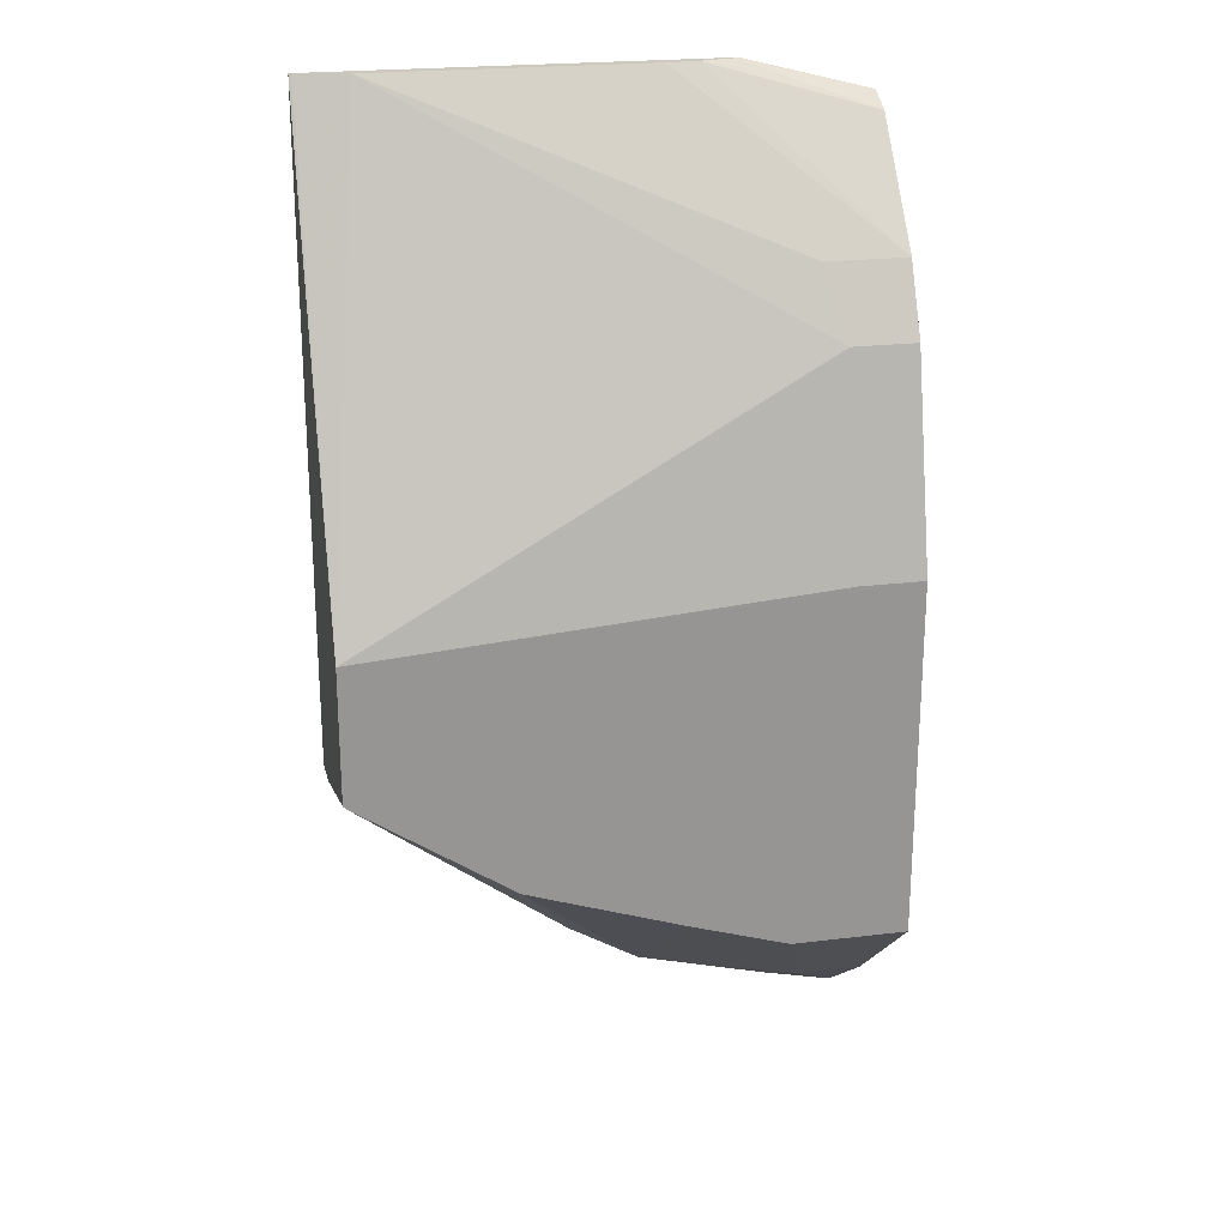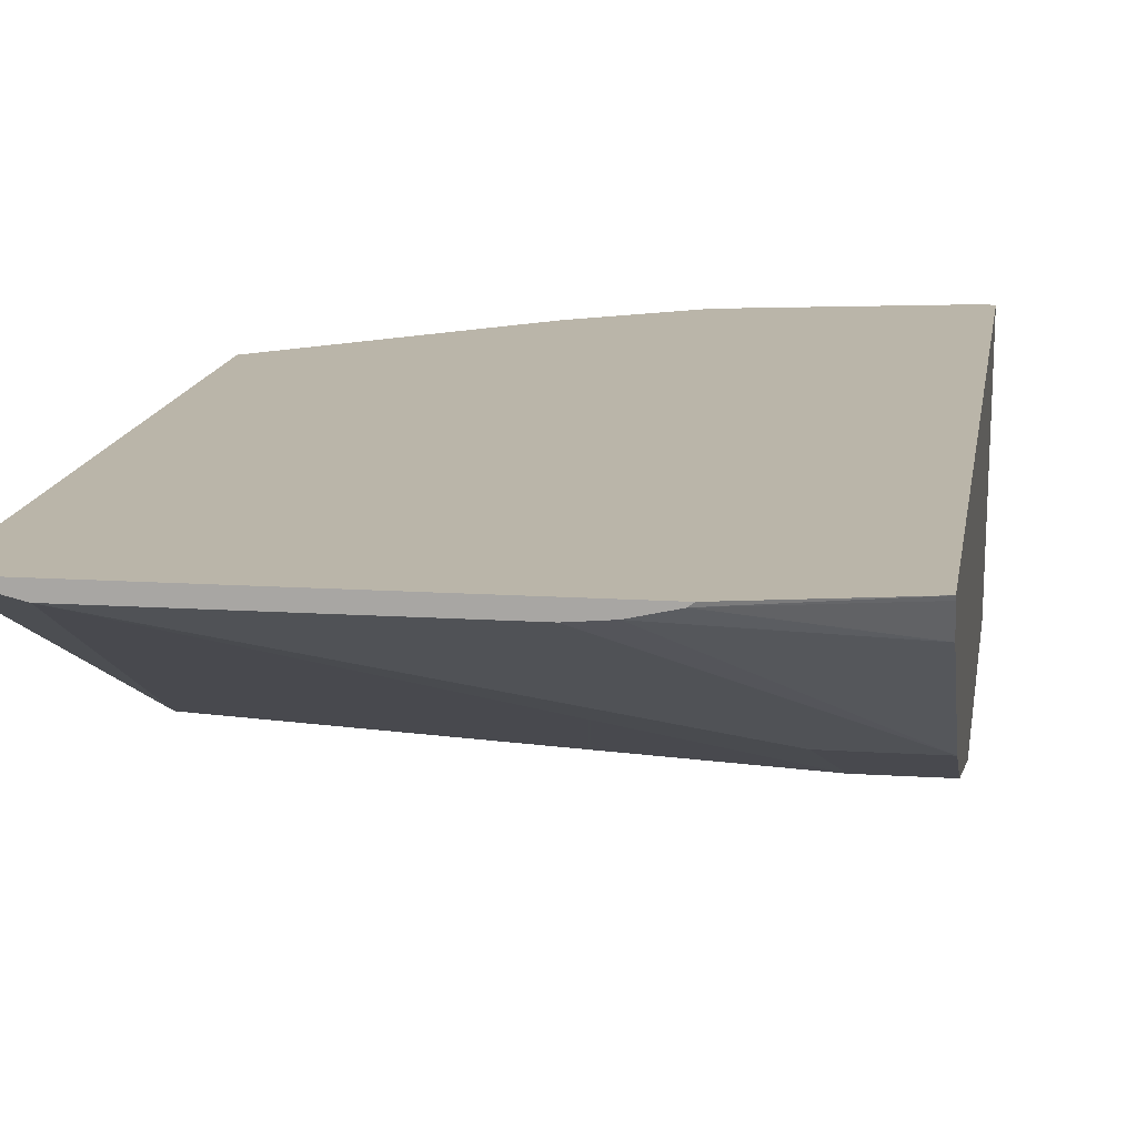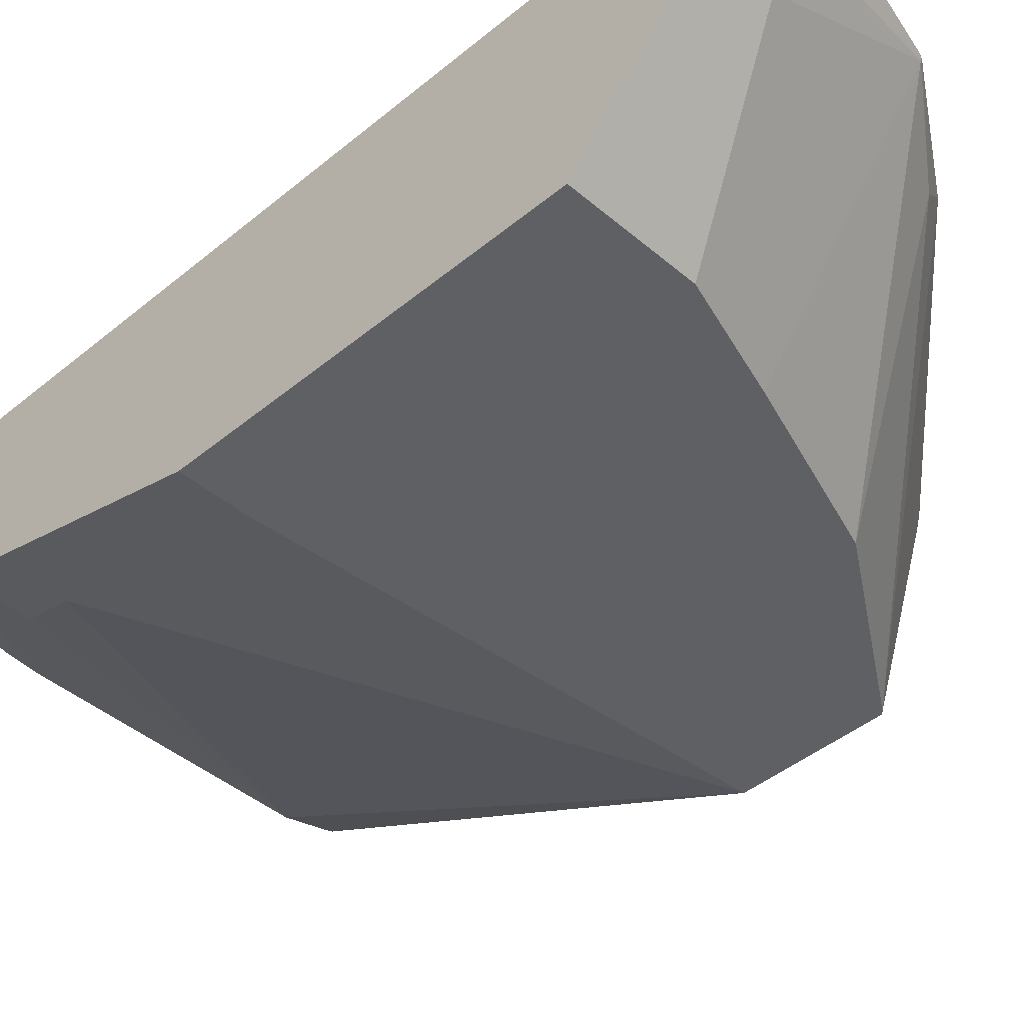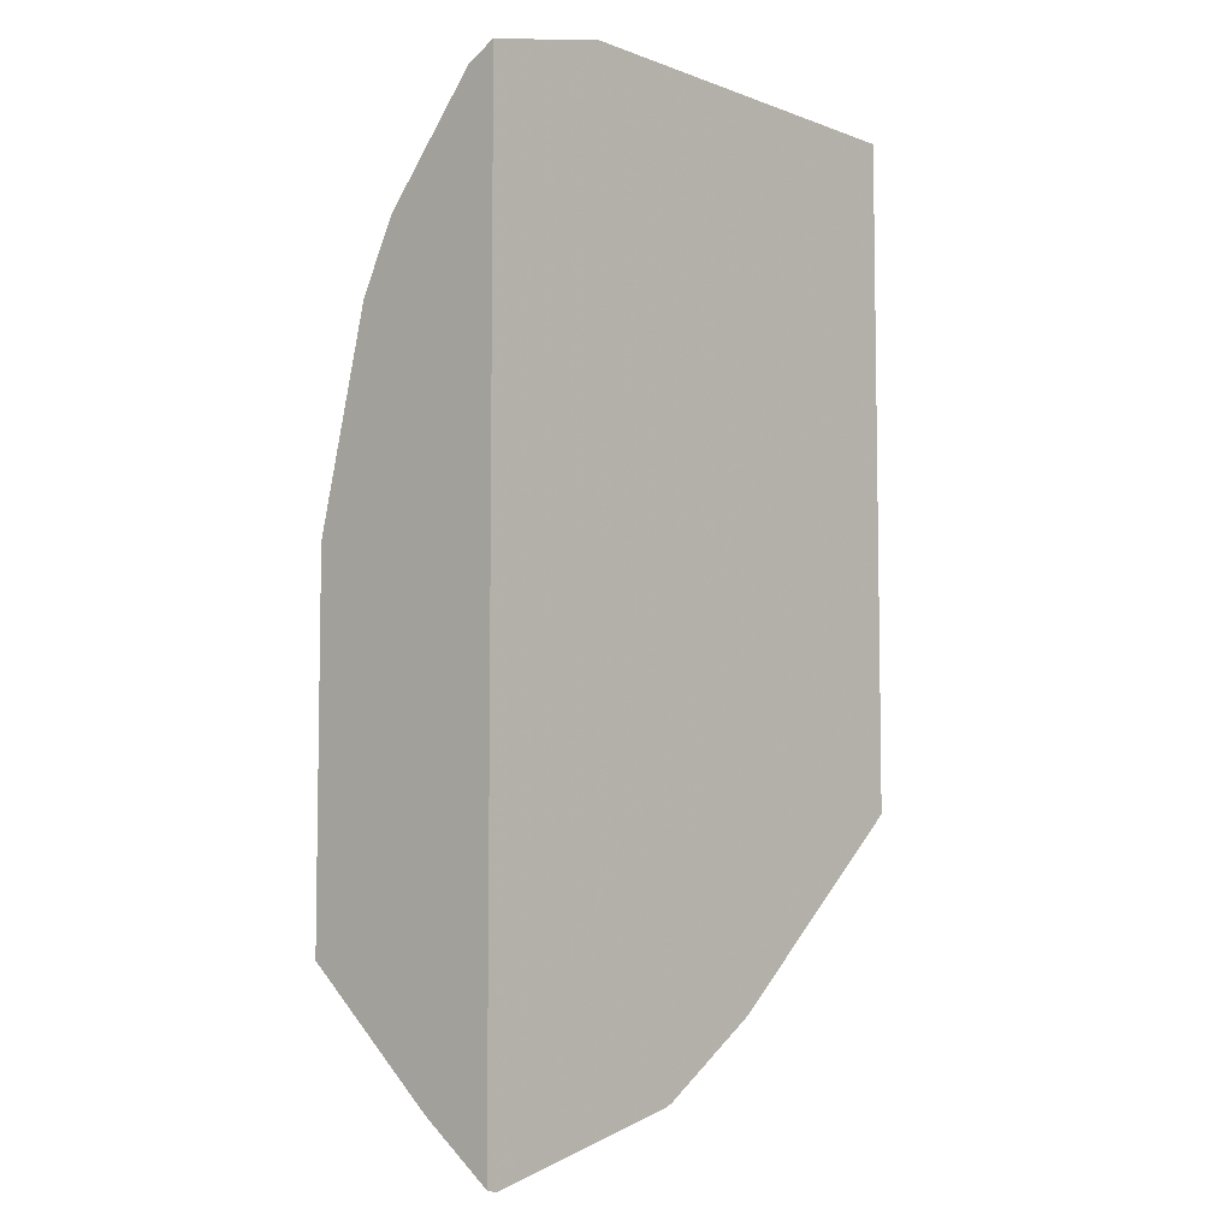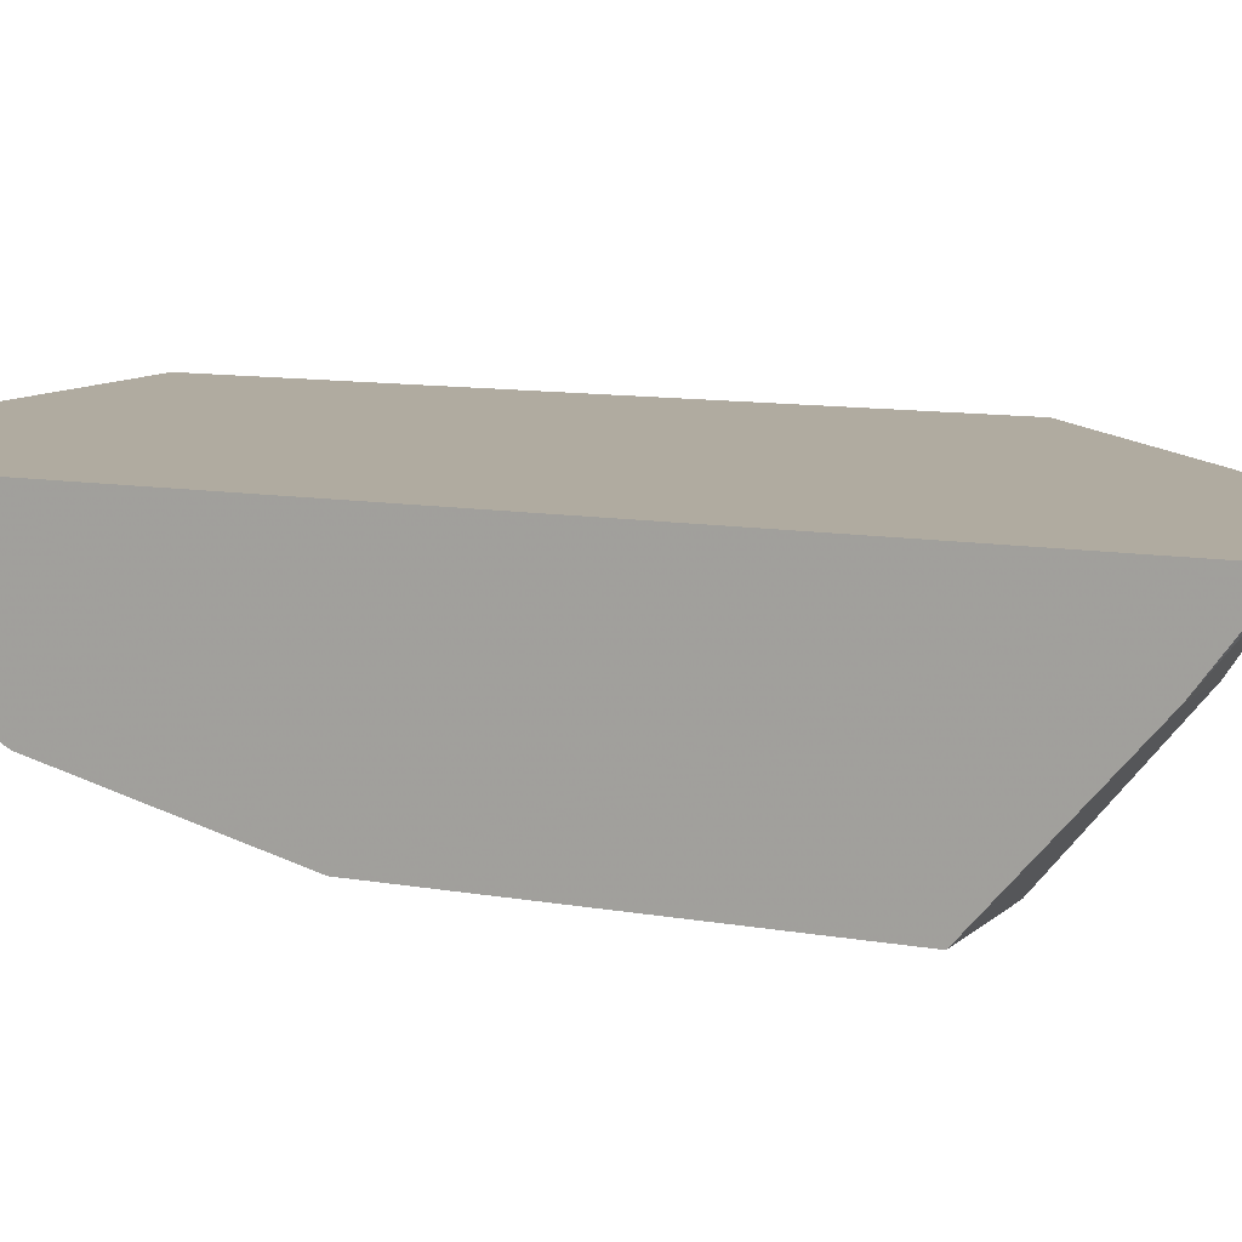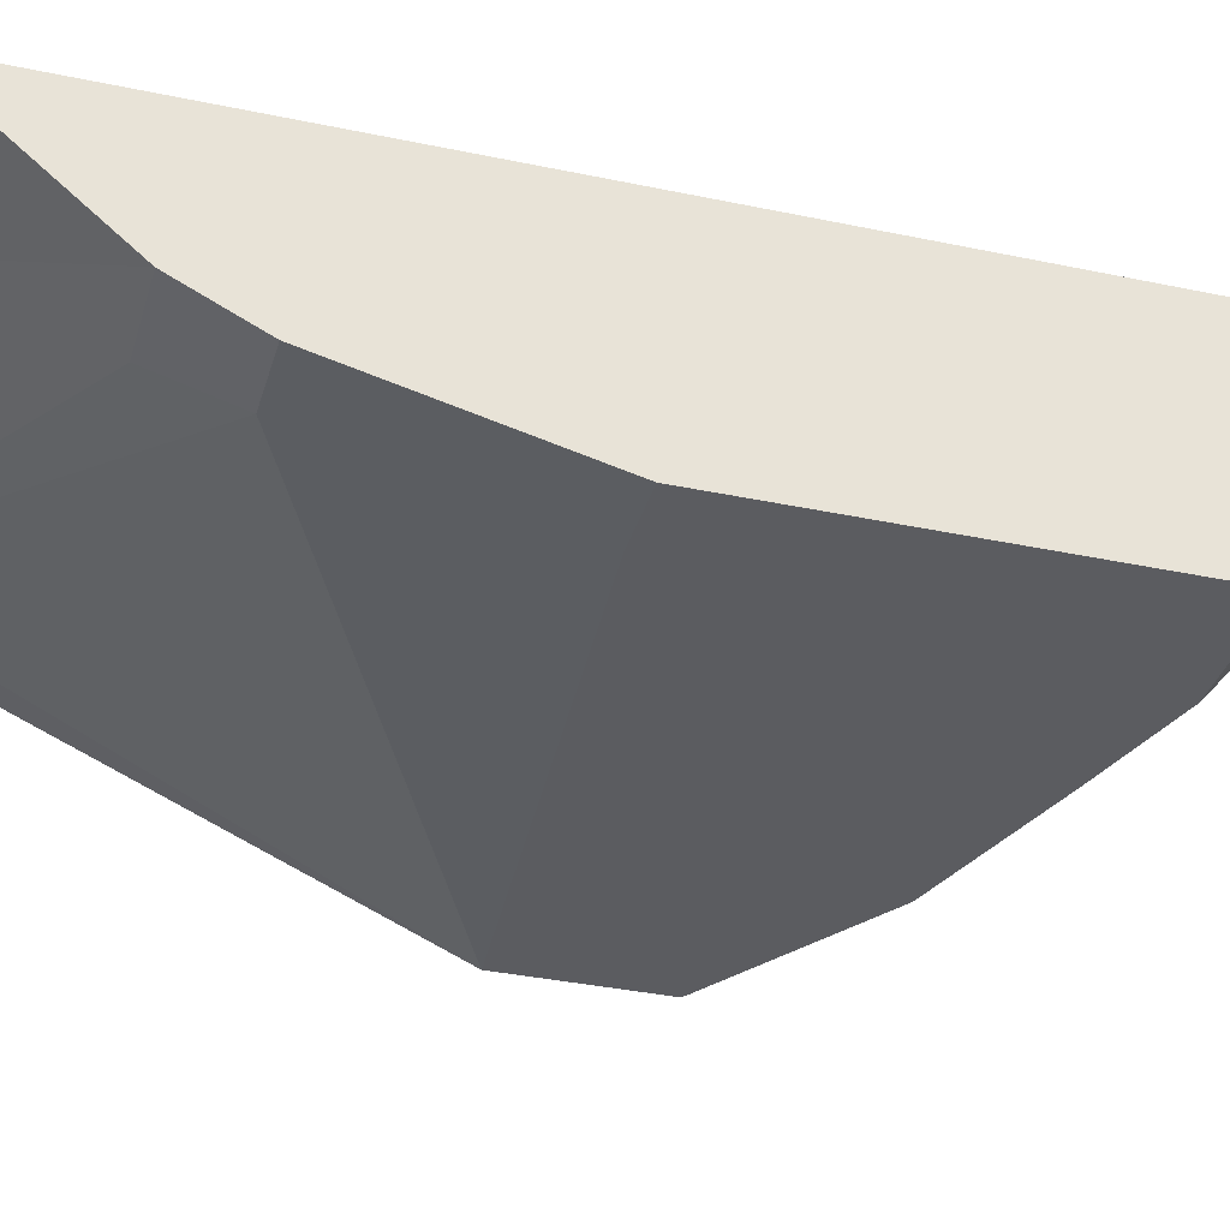
<metadata>
{"format":"obj","ext":"obj","renderer":"f3d","projection":"perspective","resolution":1024,"background":"white","views":[{"elev":22.7,"azim":-11.8,"up":"+Z"},{"elev":13.7,"azim":8.4,"up":"+Y"},{"elev":-42.8,"azim":134.6,"up":"+Y"},{"elev":-6.1,"azim":132.3,"up":"+Z"},{"elev":9.8,"azim":115.5,"up":"+Y"},{"elev":-35.2,"azim":74.3,"up":"+Y"}]}
</metadata>
<code>
v -0.2775 0.2549 -0.2062
v -0.05838 0.255 -0.1913
v -0.08502 0.255 -0.1913
v -0.08502 0.2763 -0.1063
v -0.255 0.3356 -0.01251
v -0.2762 0.3407 -0.01251
v -0.2772 0.3412 -0.01251
v -0.2775 0.2832 -0.2153
v -0.2775 0.2549 -0.2616
v -0.05838 0.2549 -0.3114
v -0.05838 0.2763 -0.1063
v -0.07792 0.2833 -0.09209
v -0.0921 0.2904 -0.07795
v -0.1406 0.3356 -0.01251
v -0.1117 0.3412 -0.01251
v -0.2775 0.3412 -0.2365
v -0.2775 0.3187 -0.2275
v -0.2775 0.3175 -0.2826
v -0.2763 0.2549 -0.2629
v -0.05838 0.2549 -0.34
v -0.05838 0.2833 -0.09209
v -0.05838 0.2904 -0.07795
v -0.1275 0.3367 -0.01251
v -0.1134 0.3398 -0.01251
v -0.05838 0.3412 -0.02602
v -0.2775 0.3412 -0.2862
v -0.2775 0.3225 -0.2841
v -0.2762 0.3187 -0.2842
v -0.2762 0.255 -0.2629
v -0.2762 0.2549 -0.2629
v -0.1063 0.2549 -0.3399
v -0.08502 0.3117 -0.3896
v -0.05838 0.3117 -0.3896
v -0.05838 0.3294 -0.0319
v -0.05838 0.3398 -0.02665
v -0.05838 0.3412 -0.4115
v -0.1924 0.3412 -0.3618
v -0.2775 0.34 -0.2862
v -0.1806 0.3294 -0.3665
v -0.2125 0.2549 -0.3054
v -0.1488 0.2549 -0.3267
v -0.1487 0.34 -0.3905
v -0.09564 0.3294 -0.3984
v -0.06376 0.34 -0.4117
v -0.0626 0.3412 -0.4126
v -0.1499 0.3412 -0.3901
v -0.2124 0.2549 -0.3054
v -0.1476 0.3412 -0.3913
f 23 34 24
f 18 27 28
f 18 28 19
f 19 29 30
f 20 32 33
f 20 31 32
f 22 34 23
f 15 24 25
f 19 28 29
f 14 22 23
f 7 45 48
f 12 21 22
f 9 18 19
f 7 17 8
f 7 16 17
f 7 26 16
f 7 37 26
f 7 46 37
f 7 48 46
f 24 34 35
f 12 22 13
f 24 35 25
f 40 42 47
f 27 38 37
f 43 45 44
f 42 45 43
f 42 48 45
f 42 46 48
f 41 47 42
f 39 42 40
f 39 46 42
f 37 46 39
f 33 45 36
f 26 37 38
f 33 44 45
f 32 44 33
f 32 43 44
f 32 42 43
f 31 41 32
f 30 39 40
f 29 39 30
f 29 37 39
f 28 37 29
f 27 37 28
f 32 41 42
f 7 36 45
f 1 26 38
f 7 15 25
f 1 31 20
f 1 41 31
f 1 47 41
f 1 40 47
f 1 30 40
f 1 19 30
f 1 9 19
f 1 18 9
f 1 27 18
f 1 38 27
f 1 16 26
f 1 17 16
f 1 8 17
f 1 7 8
f 1 6 7
f 1 5 6
f 7 25 36
f 1 3 4
f 1 2 3
f 1 20 10
f 1 10 2
f 1 4 5
f 2 4 3
f 2 11 4
f 5 7 6
f 5 24 15
f 5 23 24
f 5 14 23
f 5 22 14
f 5 13 22
f 4 13 5
f 4 12 13
f 4 21 12
f 5 15 7
f 2 20 33
f 4 11 21
f 2 33 36
f 2 36 25
f 2 25 35
f 2 10 20
f 2 34 22
f 2 22 21
f 2 21 11
f 2 35 34

</code>
